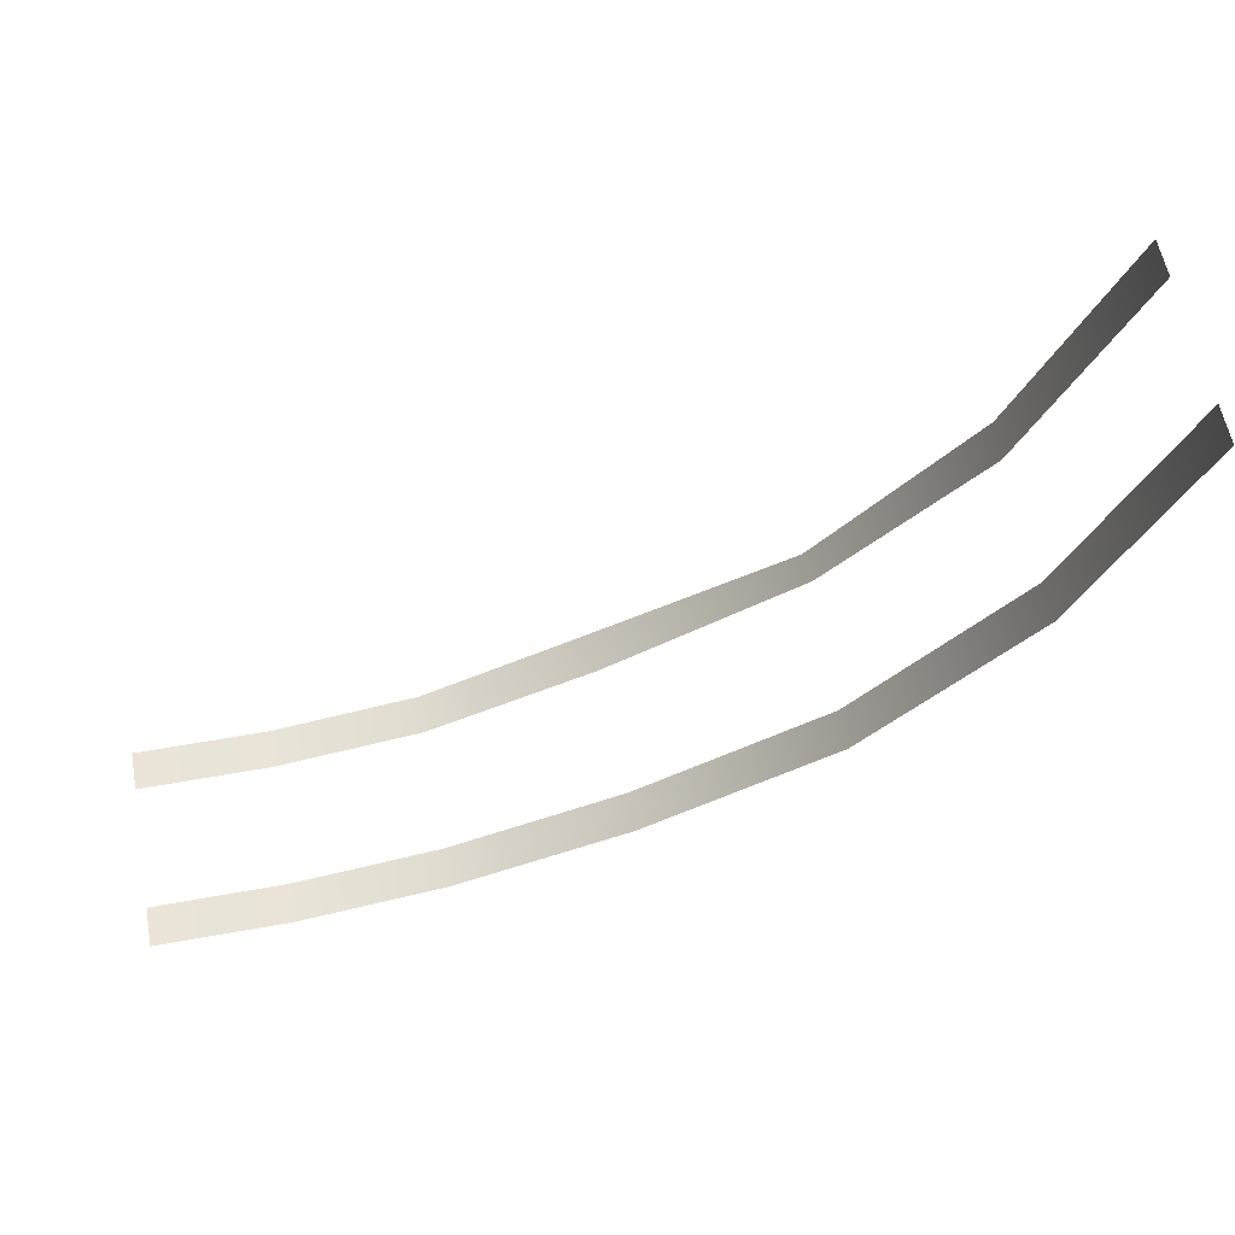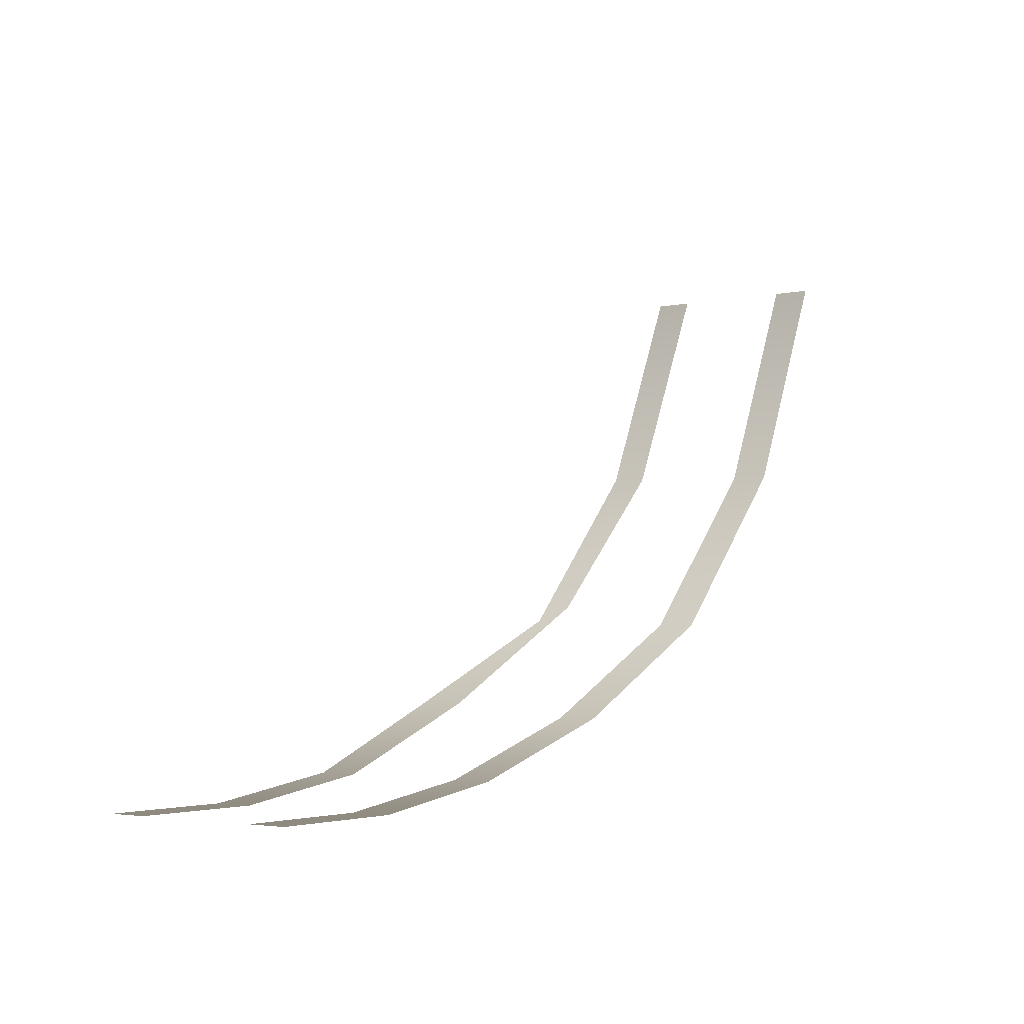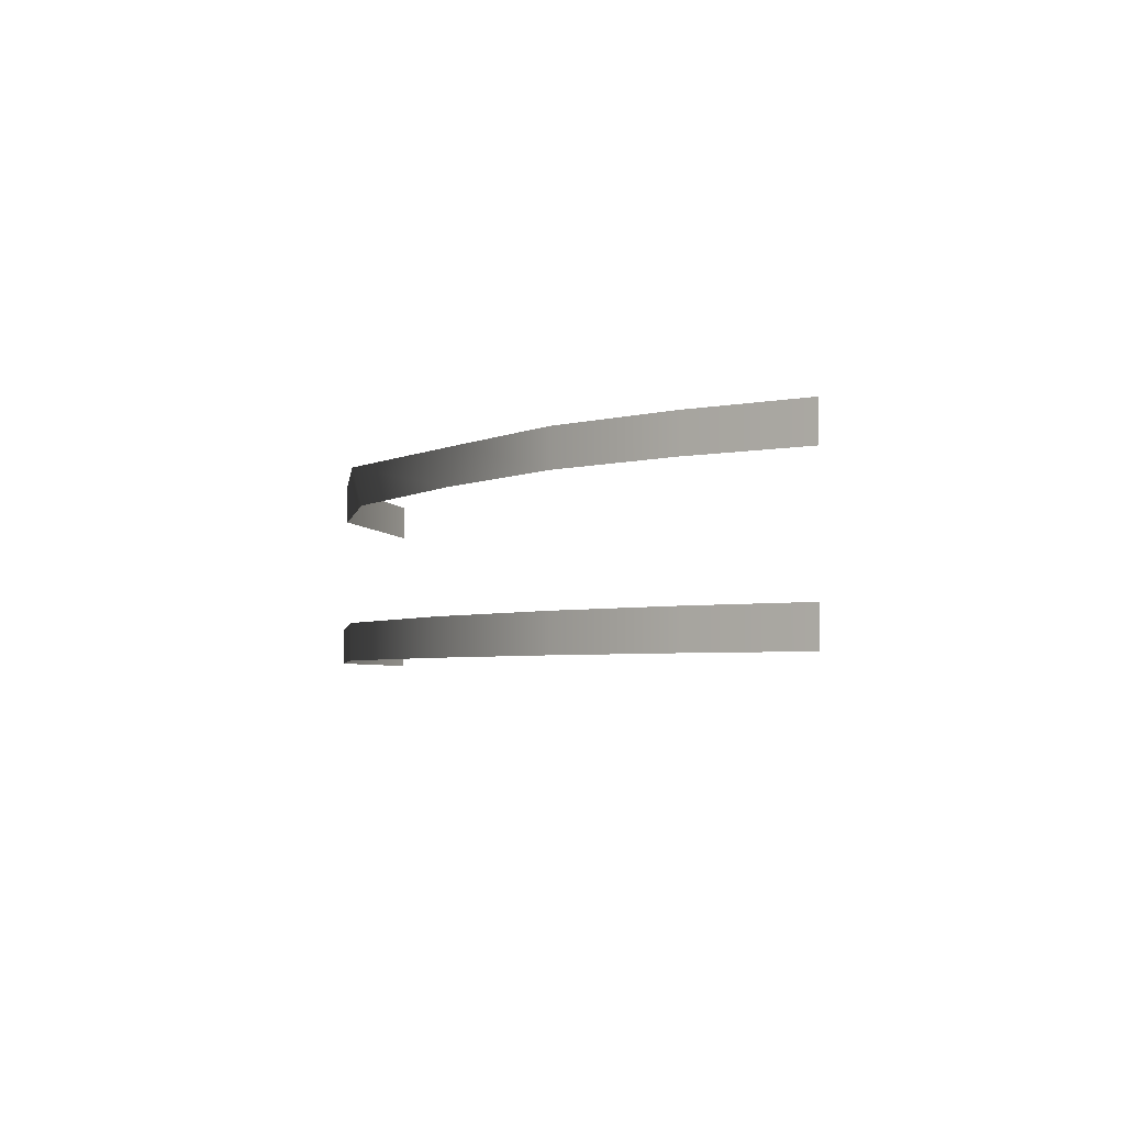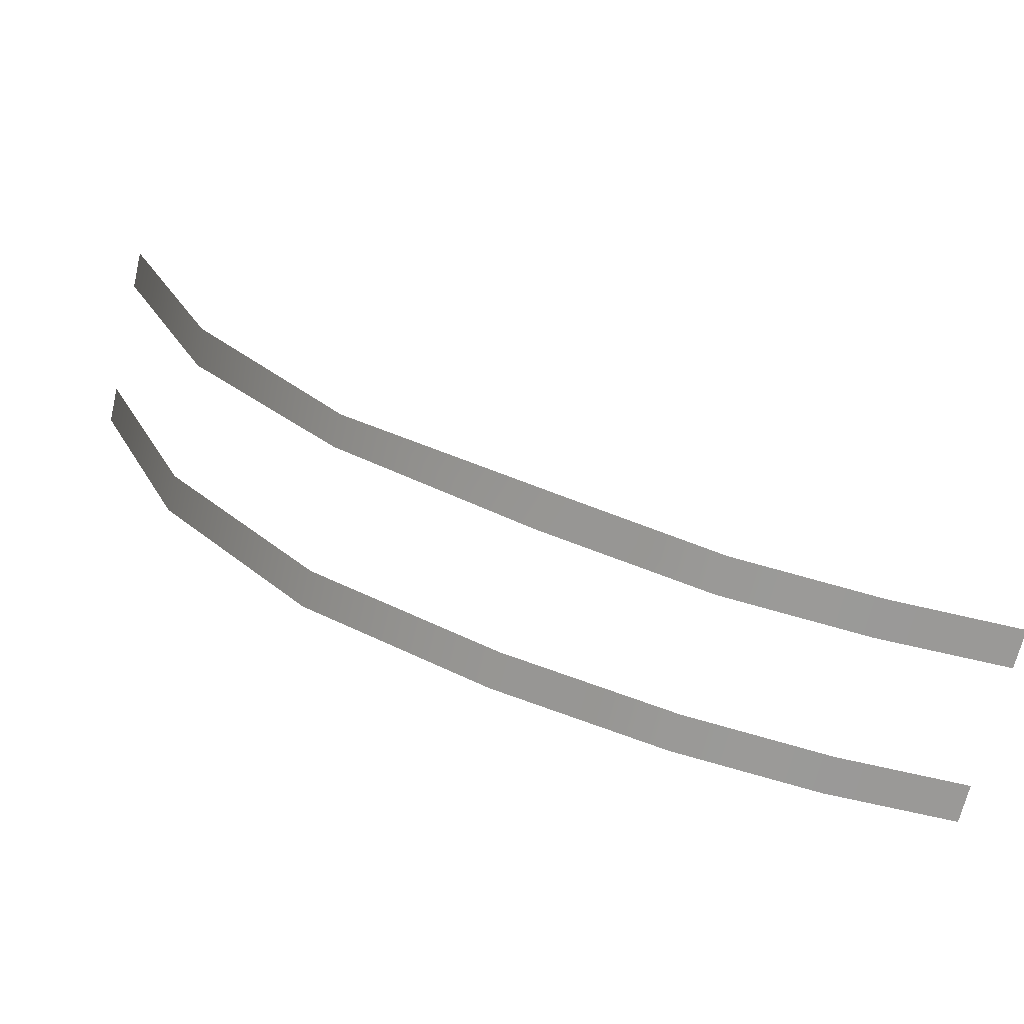
<metadata>
{"format":"obj","ext":"obj","renderer":"f3d","projection":"perspective","resolution":1024,"background":"white","views":[{"elev":59.1,"azim":169.5,"up":"+Y"},{"elev":-3.3,"azim":126.1,"up":"+Y"},{"elev":-3.6,"azim":35.8,"up":"+Z"},{"elev":-68.9,"azim":-13.3,"up":"+Y"}]}
</metadata>
<code>
g default
v -7182 5.35 -2875
v -5094 5.35 -2875
v -5094 5.35 -2256
v -7182 5.35 -2256
v -9490 322.8 -2256
v -9490 322.8 -2875
v -1.194e+04 1307 -2256
v -1.214e+04 1332 -2875
v -1.53e+04 2697 -2256
v -1.53e+04 2934 -2875
v -1.781e+04 5364 -2256
v -1.777e+04 5336 -2875
v -1.944e+04 8903 -2256
v -1.944e+04 8903 -2875
v -7182 5.35 -5460
v -5094 5.35 -5460
v -5094 5.35 -4841
v -7182 5.35 -4841
v -9490 322.8 -4841
v -9490 322.8 -5460
v -1.224e+04 1141 -4841
v -1.224e+04 1141 -5460
v -1.524e+04 2619 -4841
v -1.524e+04 2619 -5460
v -1.779e+04 5290 -4841
v -1.779e+04 5290 -5460
v -1.944e+04 8899 -4841
v -1.944e+04 8899 -5460
g Level07_Hololight04:polySurface604
f 1 2 3 4
f 1 4 5 6
f 6 5 7 8
f 8 7 9 10
f 10 9 11 12
f 12 11 13 14
f 15 16 17 18
f 15 18 19 20
f 20 19 21 22
f 22 21 23 24
f 24 23 25 26
f 26 25 27 28

</code>
